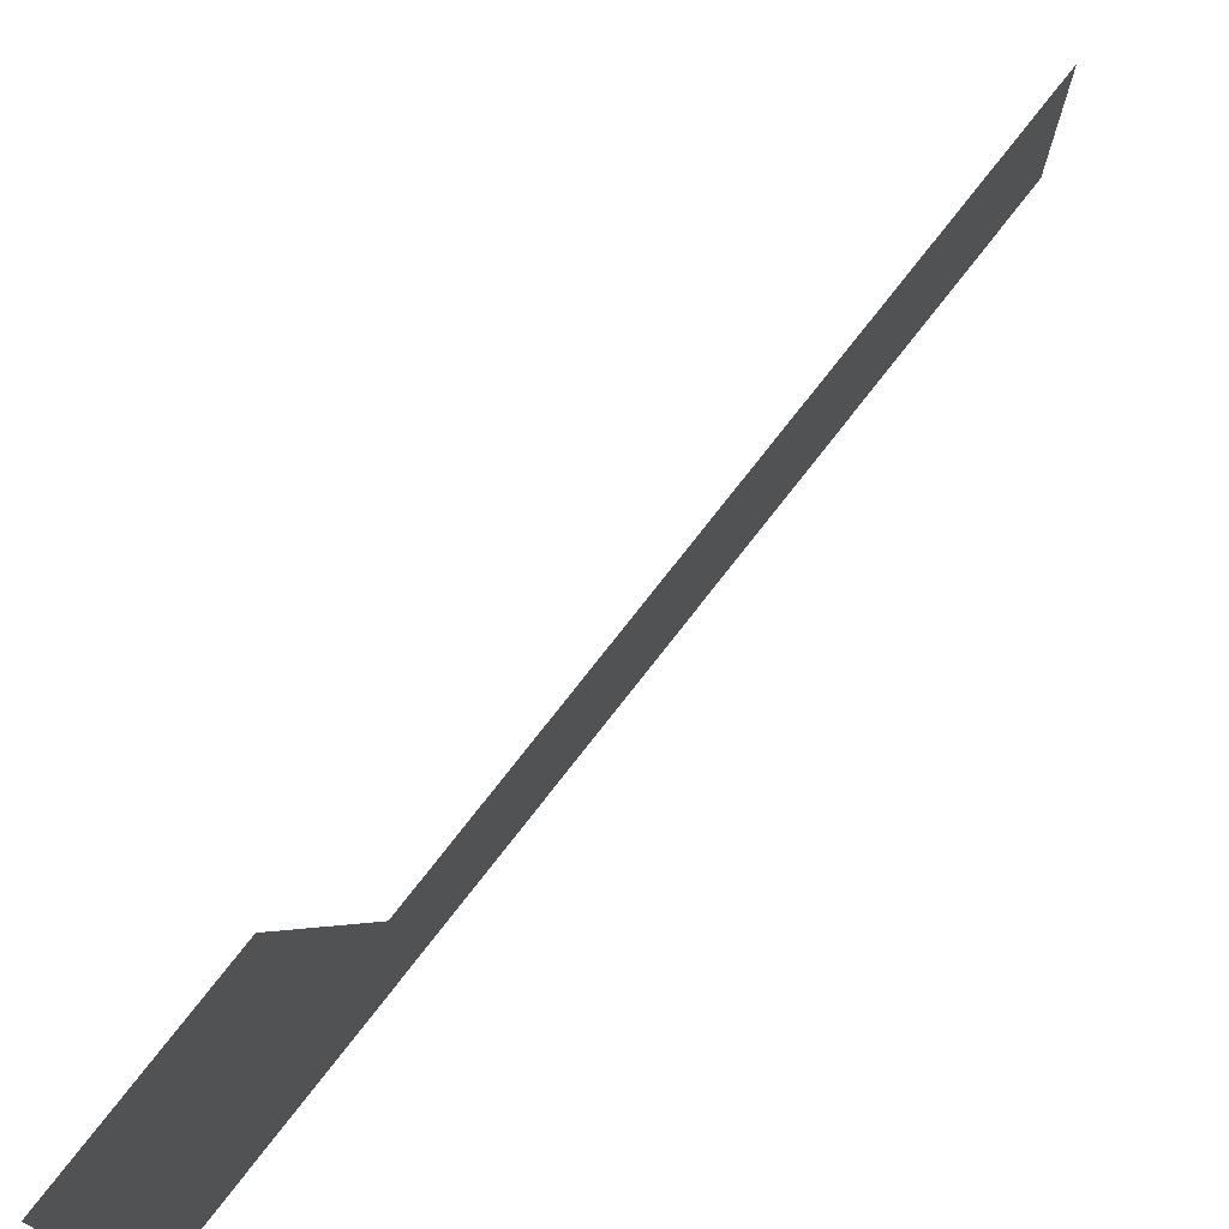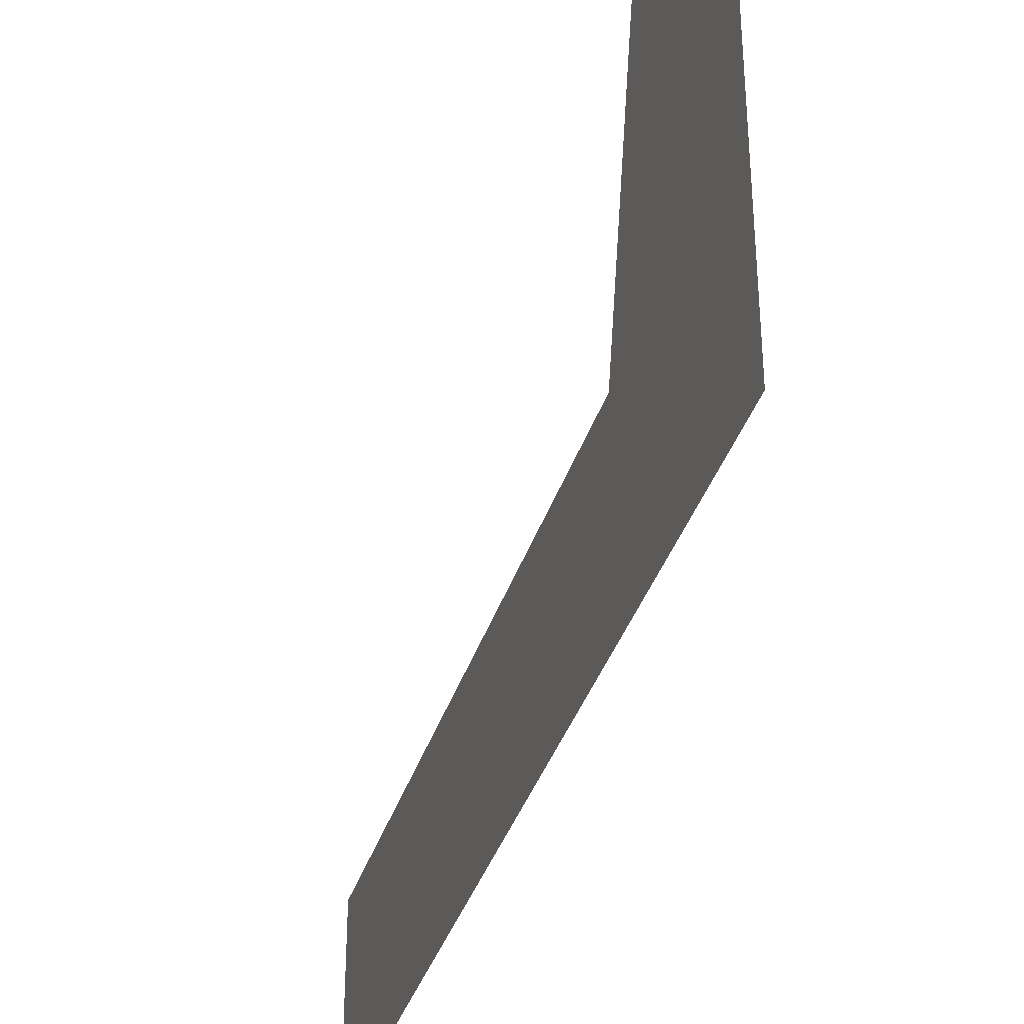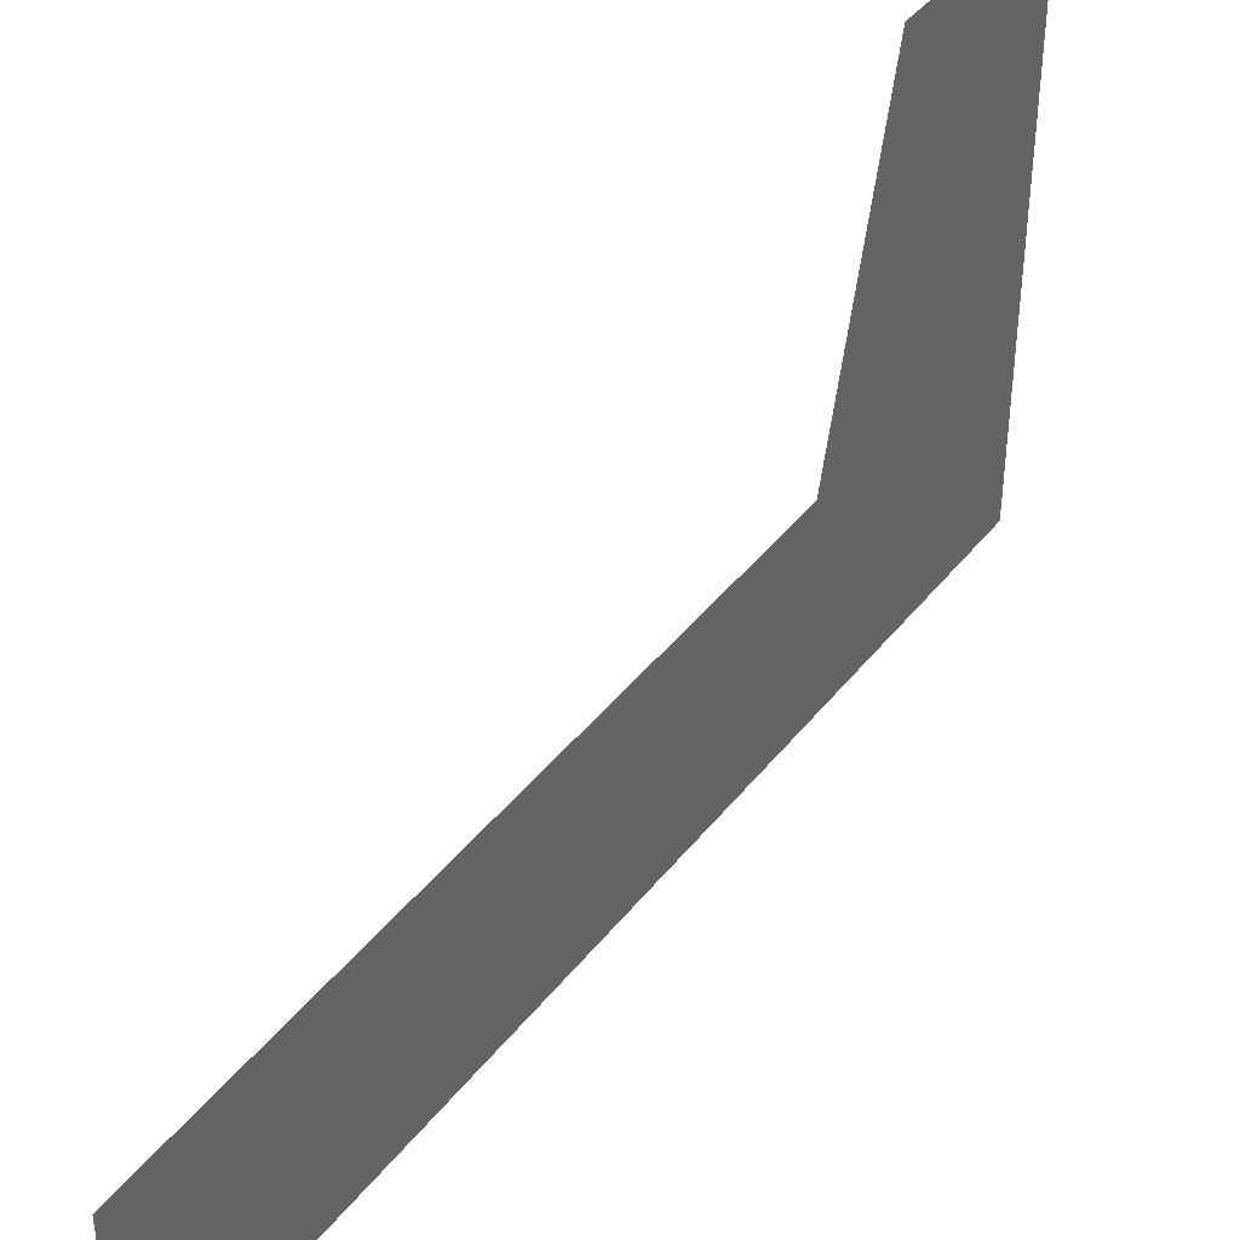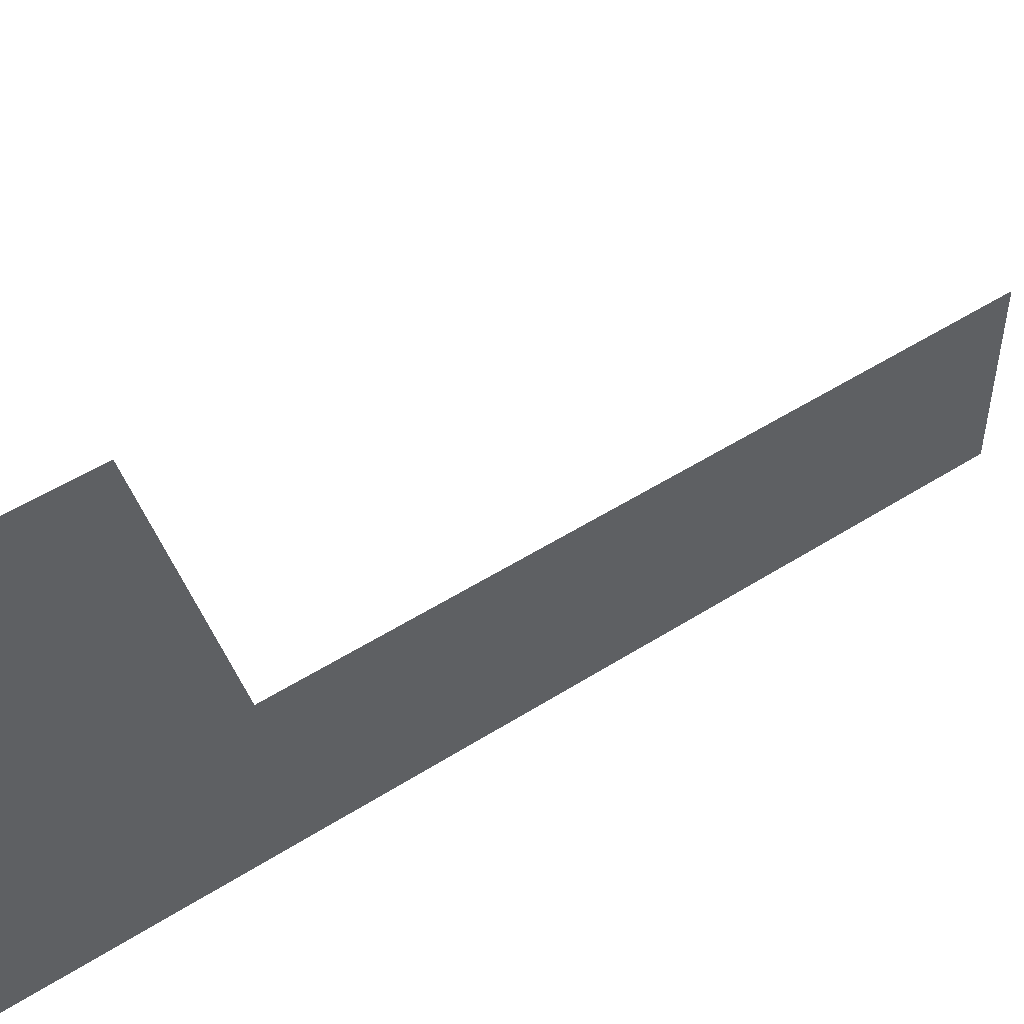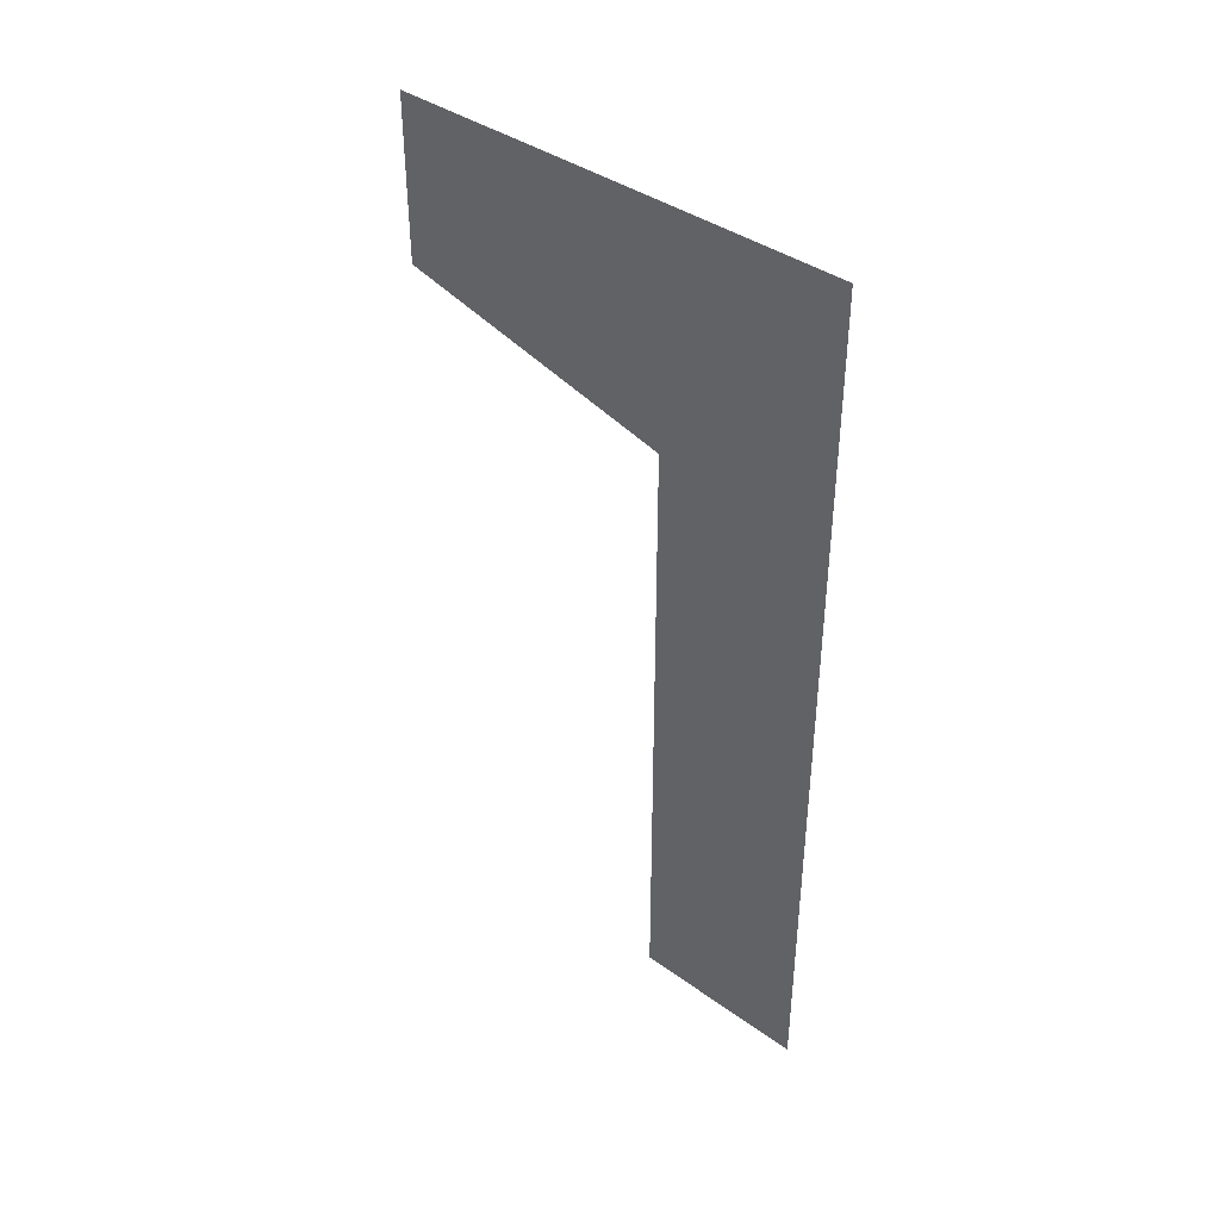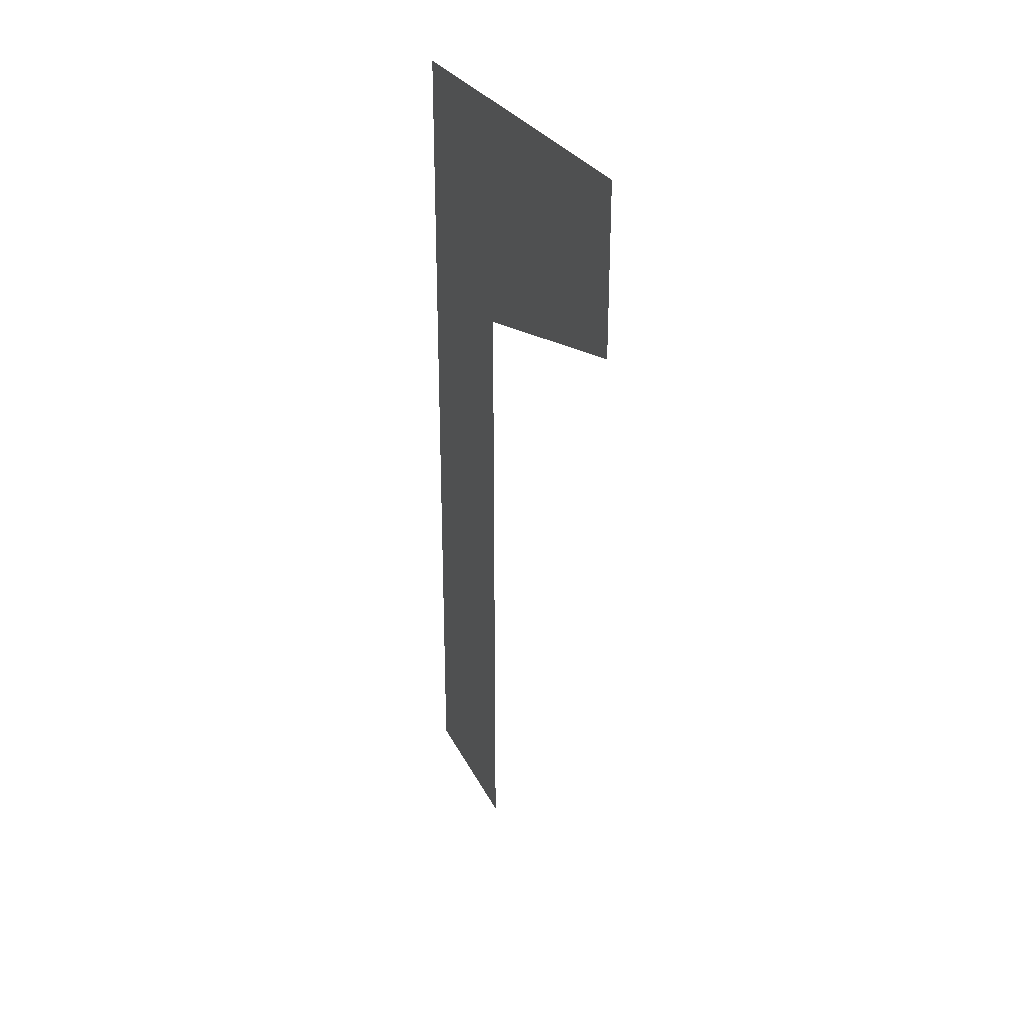
<metadata>
{"format":"obj","ext":"obj","renderer":"f3d","projection":"perspective","resolution":1024,"background":"white","views":[{"elev":75.4,"azim":-142.1,"up":"+Z"},{"elev":-36.3,"azim":163.6,"up":"+Z"},{"elev":41.8,"azim":34.7,"up":"+Z"},{"elev":50.6,"azim":-124.9,"up":"+Z"},{"elev":39.9,"azim":131.5,"up":"+Y"},{"elev":27.6,"azim":-21.6,"up":"+Y"}]}
</metadata>
<code>
o mesh113/mesh113-geometry/material_1/component_2#mesh113-geometry
v 0.04311 0.4329 0.3253
v 0.04311 0.2844 0.3253
v 0.04311 0.4734 0.3253
v 0.04311 0.2844 0.3253
v 0.04311 0.4223 0.3641
v 0.04311 0.4734 0.3253
v 0.04311 0.4734 0.3253
v 0.04311 0.4223 0.3641
v 0.04311 0.4734 0.4266
v 0.04311 0.2844 0.3641
v 0.04311 0.4223 0.3641
v 0.04311 0.2844 0.3253
v 0.04311 0.4372 0.4266
v 0.04311 0.4734 0.4266
v 0.04311 0.4223 0.3641
v 0.04311 0.4734 0.3253
v 0.04311 0.2844 0.3253
v 0.04311 0.4329 0.3253
v 0.04311 0.4734 0.3253
v 0.04311 0.4223 0.3641
v 0.04311 0.2844 0.3253
v 0.04311 0.4734 0.4266
v 0.04311 0.4223 0.3641
v 0.04311 0.4734 0.3253
v 0.04311 0.2844 0.3253
v 0.04311 0.4223 0.3641
v 0.04311 0.2844 0.3641
v 0.04311 0.4223 0.3641
v 0.04311 0.4734 0.4266
v 0.04311 0.4372 0.4266
f 1 2 3
f 4 5 6
f 7 8 9
f 10 11 12
f 13 14 15
f 16 17 18
f 19 20 21
f 22 23 24
f 25 26 27
f 28 29 30

</code>
